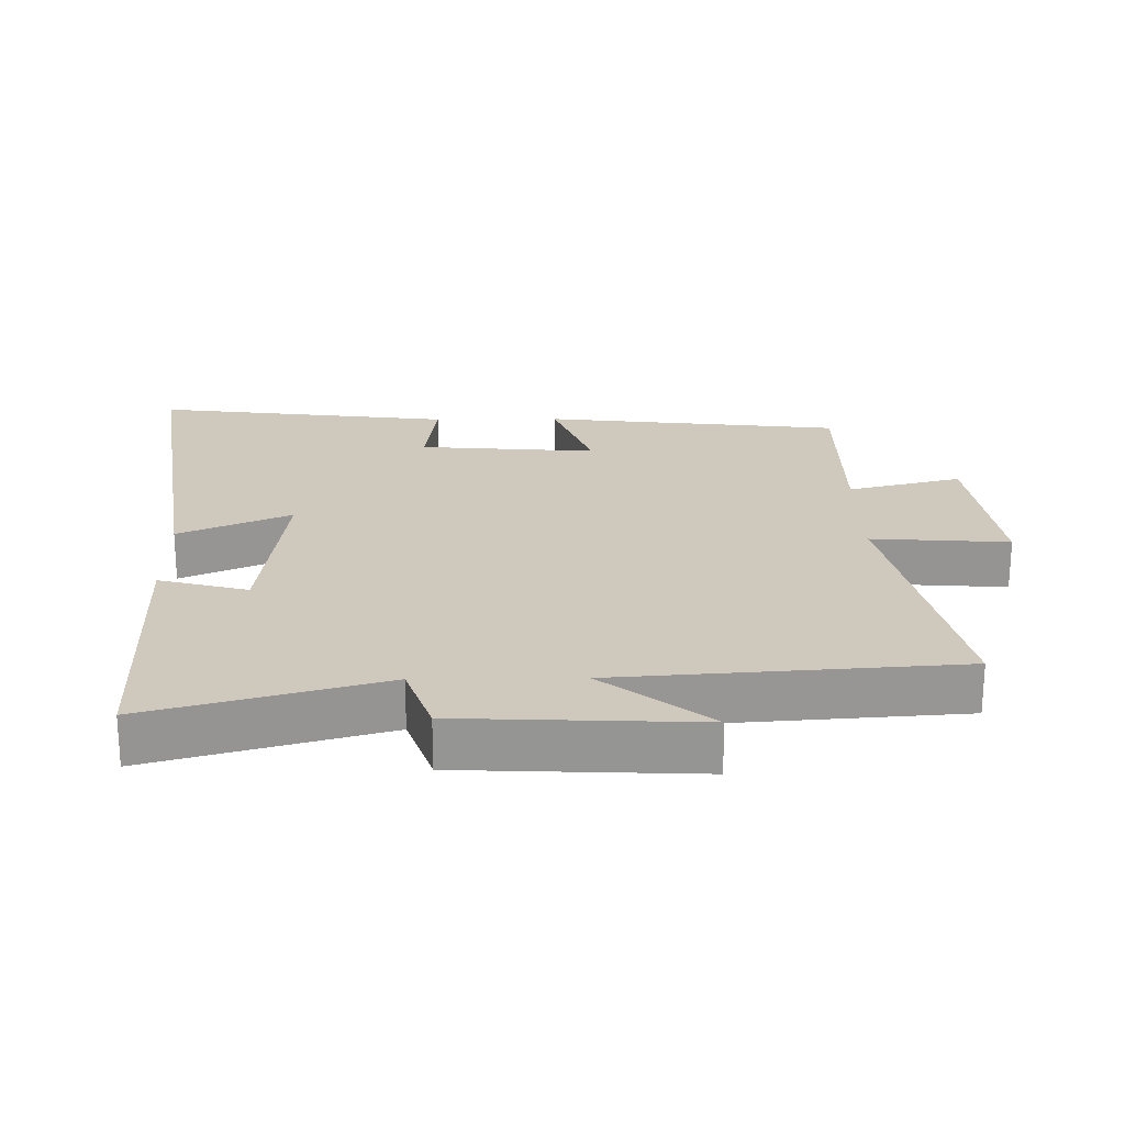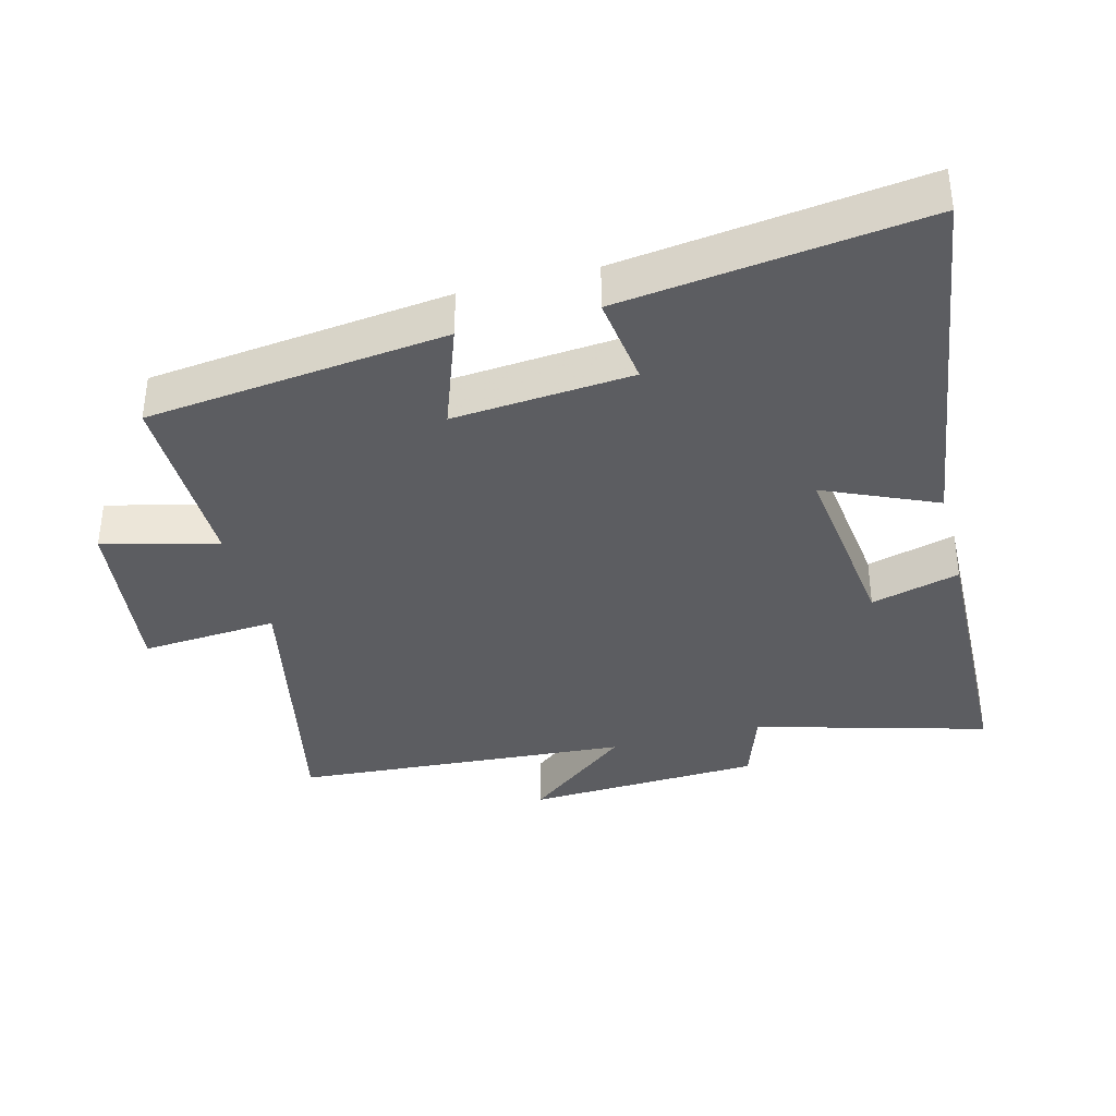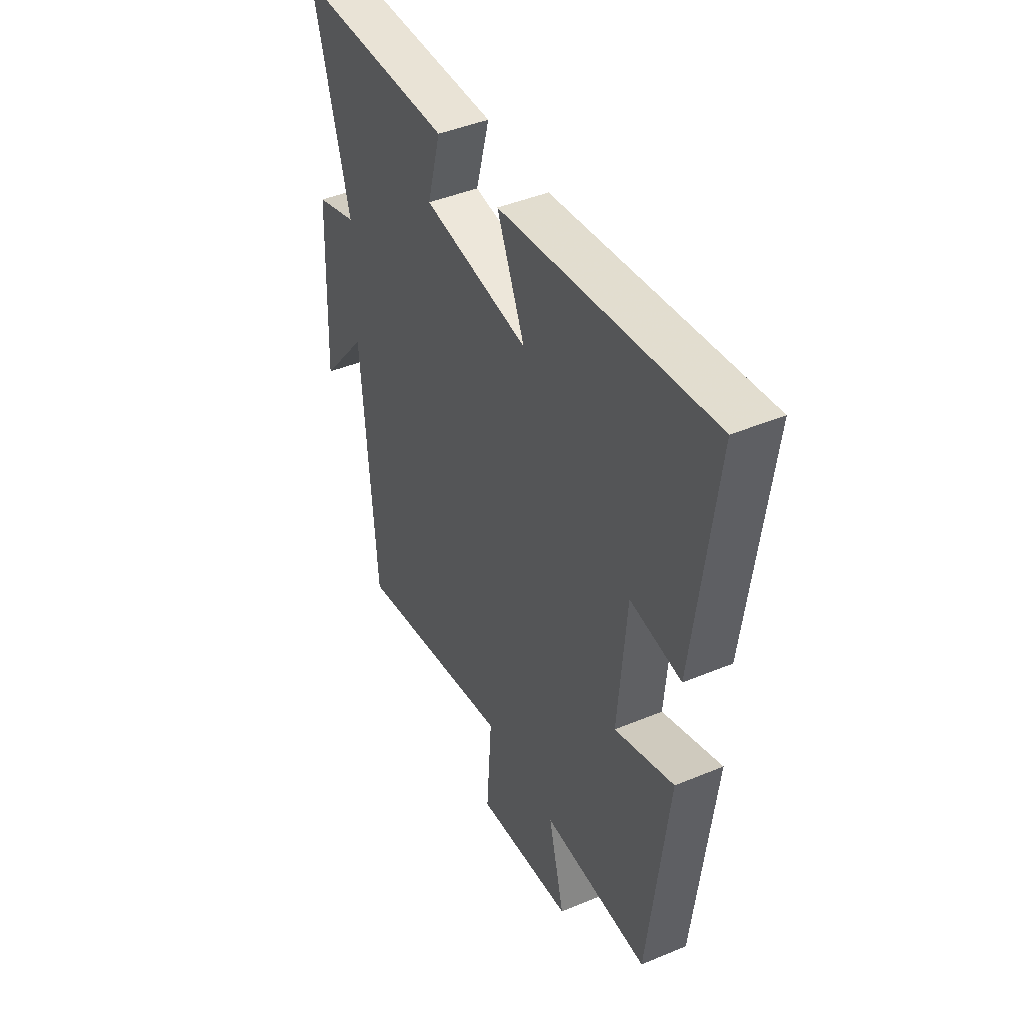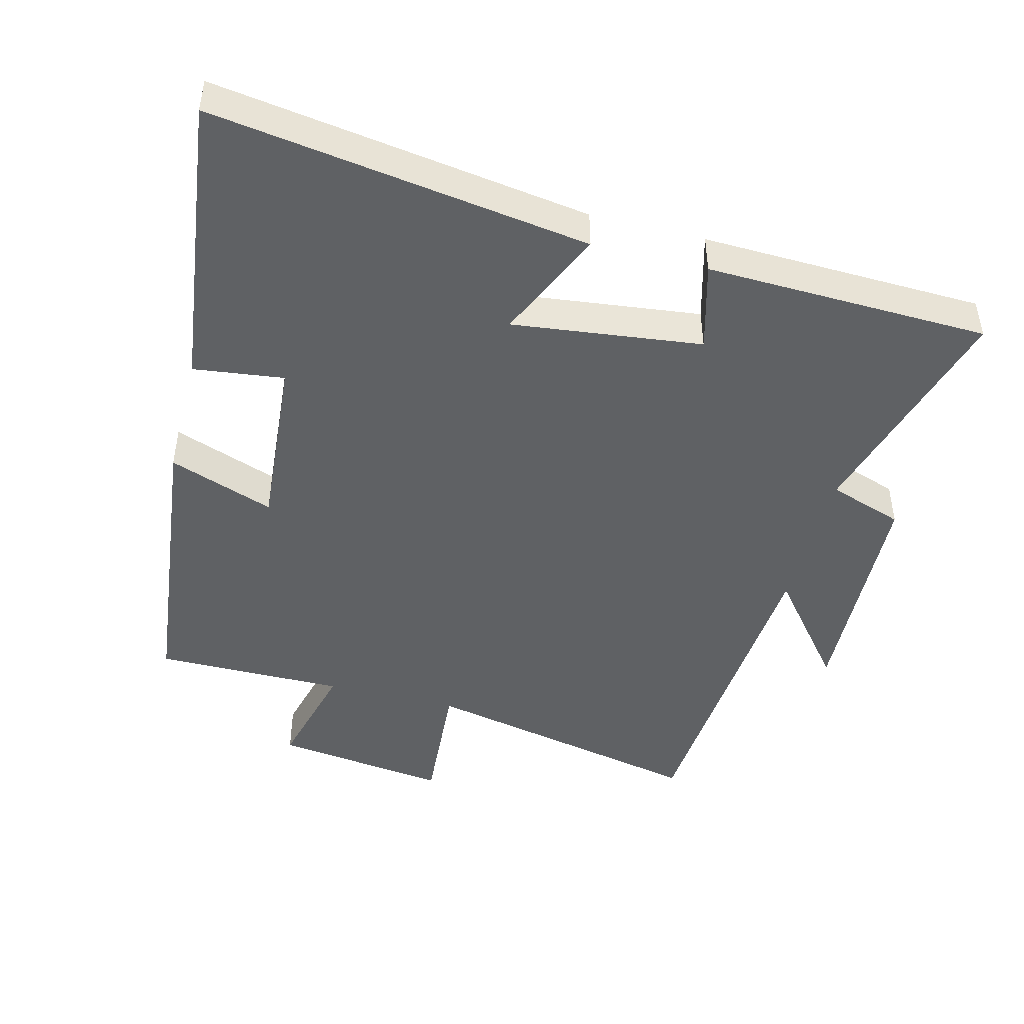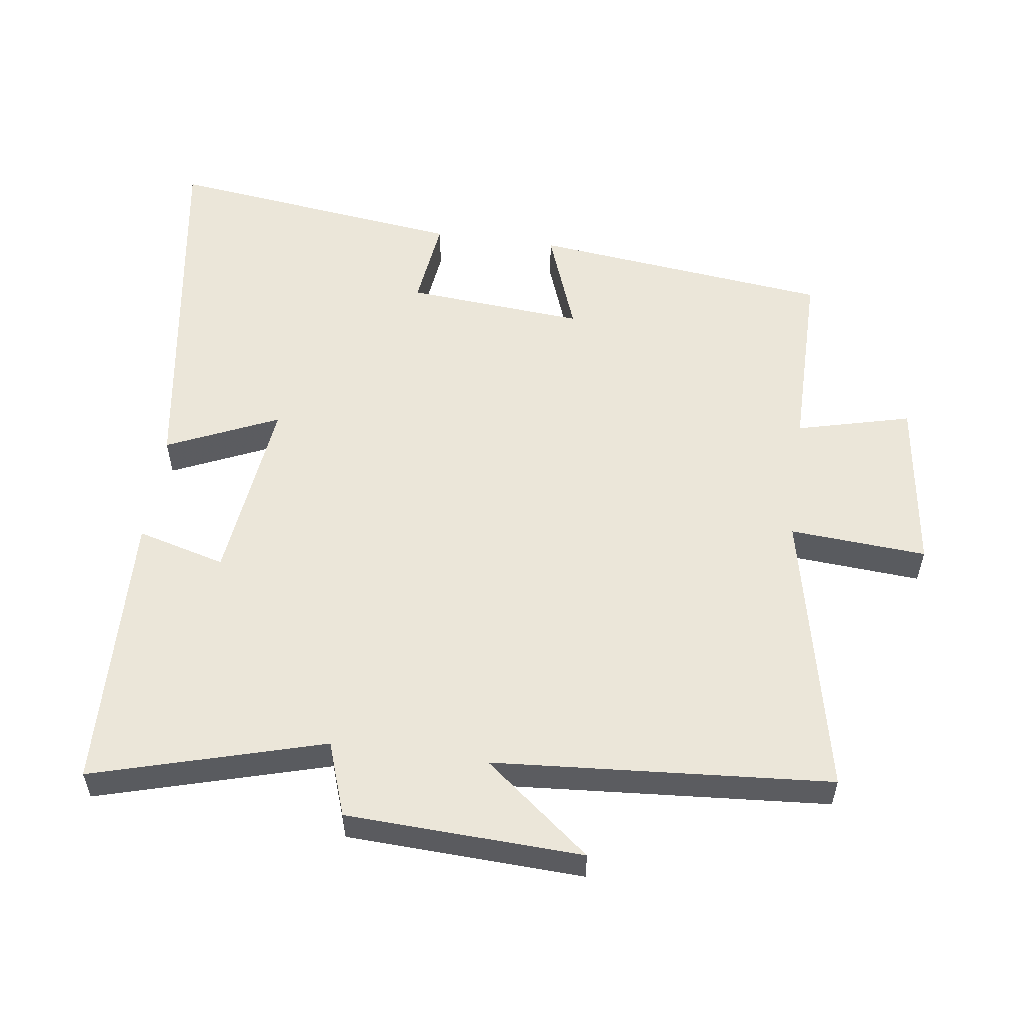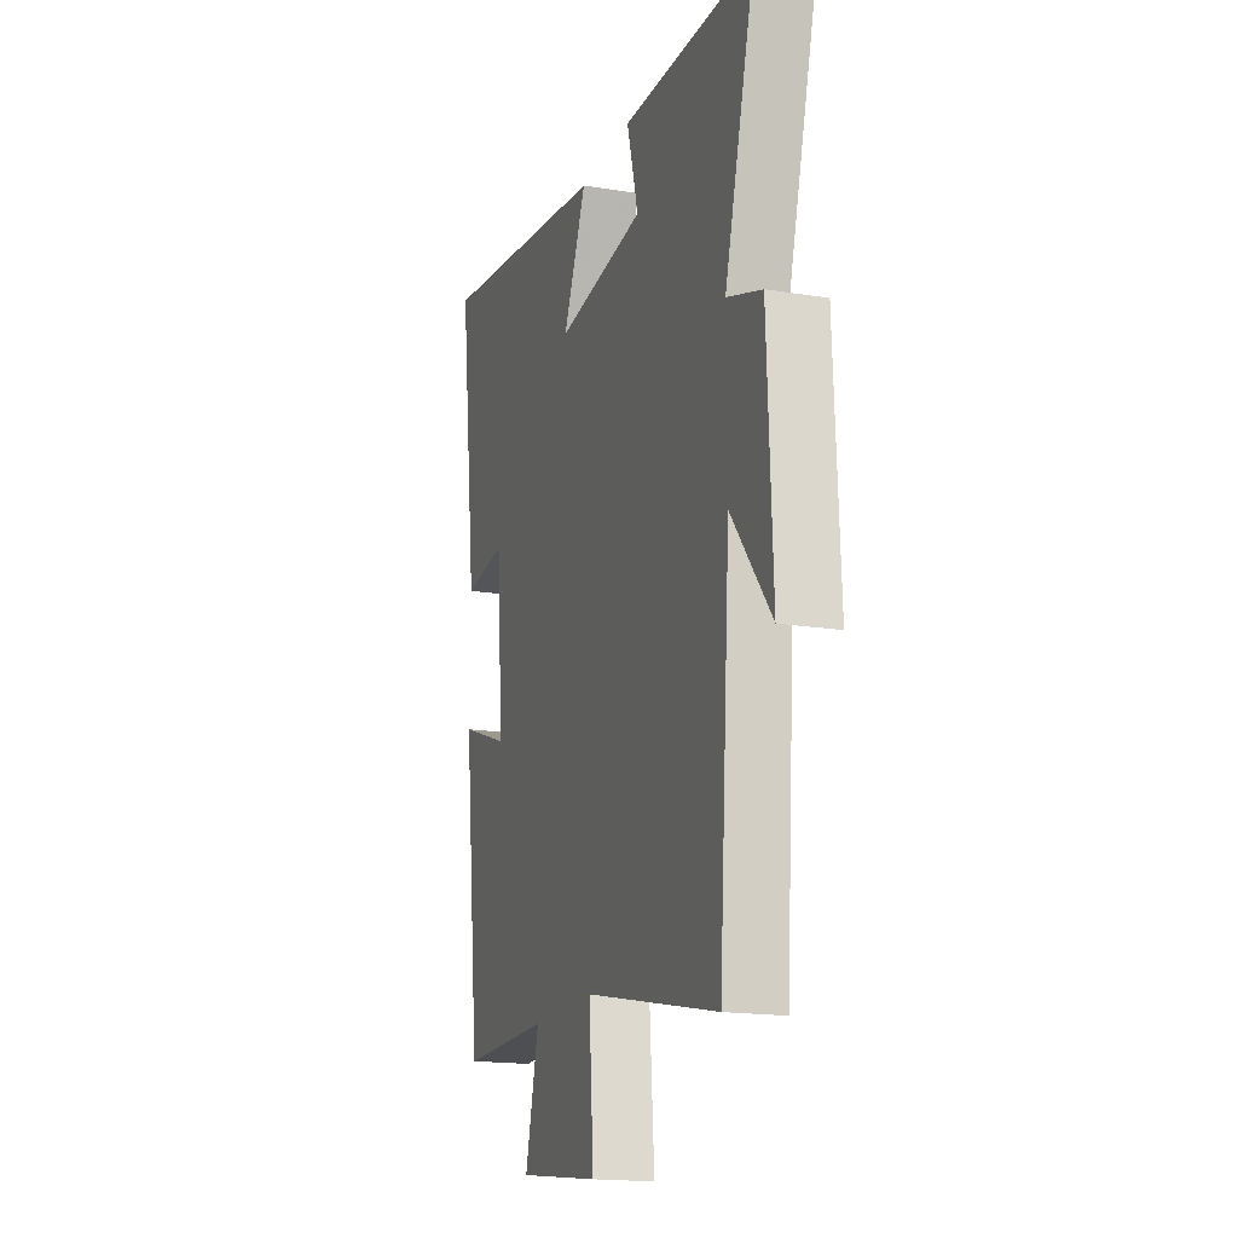
<metadata>
{"format":"obj","ext":"obj","renderer":"f3d","projection":"perspective","resolution":1024,"background":"white","views":[{"elev":22.4,"azim":89.2,"up":"+Y"},{"elev":-36.9,"azim":-75.2,"up":"+Y"},{"elev":44.1,"azim":-116.0,"up":"+Z"},{"elev":-46.1,"azim":-14.4,"up":"+Y"},{"elev":55.3,"azim":97.7,"up":"+Y"},{"elev":-17.6,"azim":72.1,"up":"+Z"}]}
</metadata>
<code>
v 0.464 0.07 -0.591
v 0.037 0.07 -0.5
v 0.052 0.07 -0.704
v -0.208 0.07 -0.67
v -0.165 0.07 -0.5
v -0.448 0.07 -0.501
v -0.5 0.07 -0.055
v -0.343 0.07 -0.112
v -0.365 0.07 0.154
v -0.5 0.07 0.137
v -0.557 0.07 0.583
v 0.004 0.07 0.5
v -0.07 0.07 0.334
v 0.212 0.07 0.368
v 0.176 0.07 0.5
v 0.597 0.07 0.487
v 0.5 0.07 0.143
v 0.611 0.07 0.105
v 0.627 0.07 -0.247
v 0.5 0.07 -0.089
v 0.464 0 -0.591
v 0.037 0 -0.5
v 0.052 0 -0.704
v -0.208 0 -0.67
v -0.165 0 -0.5
v -0.448 0 -0.501
v -0.5 0 -0.055
v -0.343 0 -0.112
v -0.365 0 0.154
v -0.5 0 0.137
v -0.557 0 0.583
v 0.004 0 0.5
v -0.07 0 0.334
v 0.212 0 0.368
v 0.176 0 0.5
v 0.597 0 0.487
v 0.5 0 0.143
v 0.611 0 0.105
v 0.627 0 -0.247
v 0.5 0 -0.089
f 17 18 19 20
f 17 20 1 2
f 14 15 16 17
f 13 14 17 2
f 10 11 12 13
f 9 10 13
f 8 9 13 2
f 5 6 7 8
f 5 8 2 3
f 3 4 5
f 40 39 38 37
f 22 21 40 37
f 37 36 35 34
f 22 37 34 33
f 33 32 31 30
f 33 30 29
f 22 33 29 28
f 28 27 26 25
f 23 22 28 25
f 25 24 23
f 1 21 22 2
f 2 22 23 3
f 3 23 24 4
f 4 24 25 5
f 5 25 26 6
f 6 26 27 7
f 7 27 28 8
f 8 28 29 9
f 9 29 30 10
f 10 30 31 11
f 11 31 32 12
f 12 32 33 13
f 13 33 34 14
f 14 34 35 15
f 15 35 36 16
f 16 36 37 17
f 17 37 38 18
f 18 38 39 19
f 19 39 40 20
f 20 40 21 1

</code>
